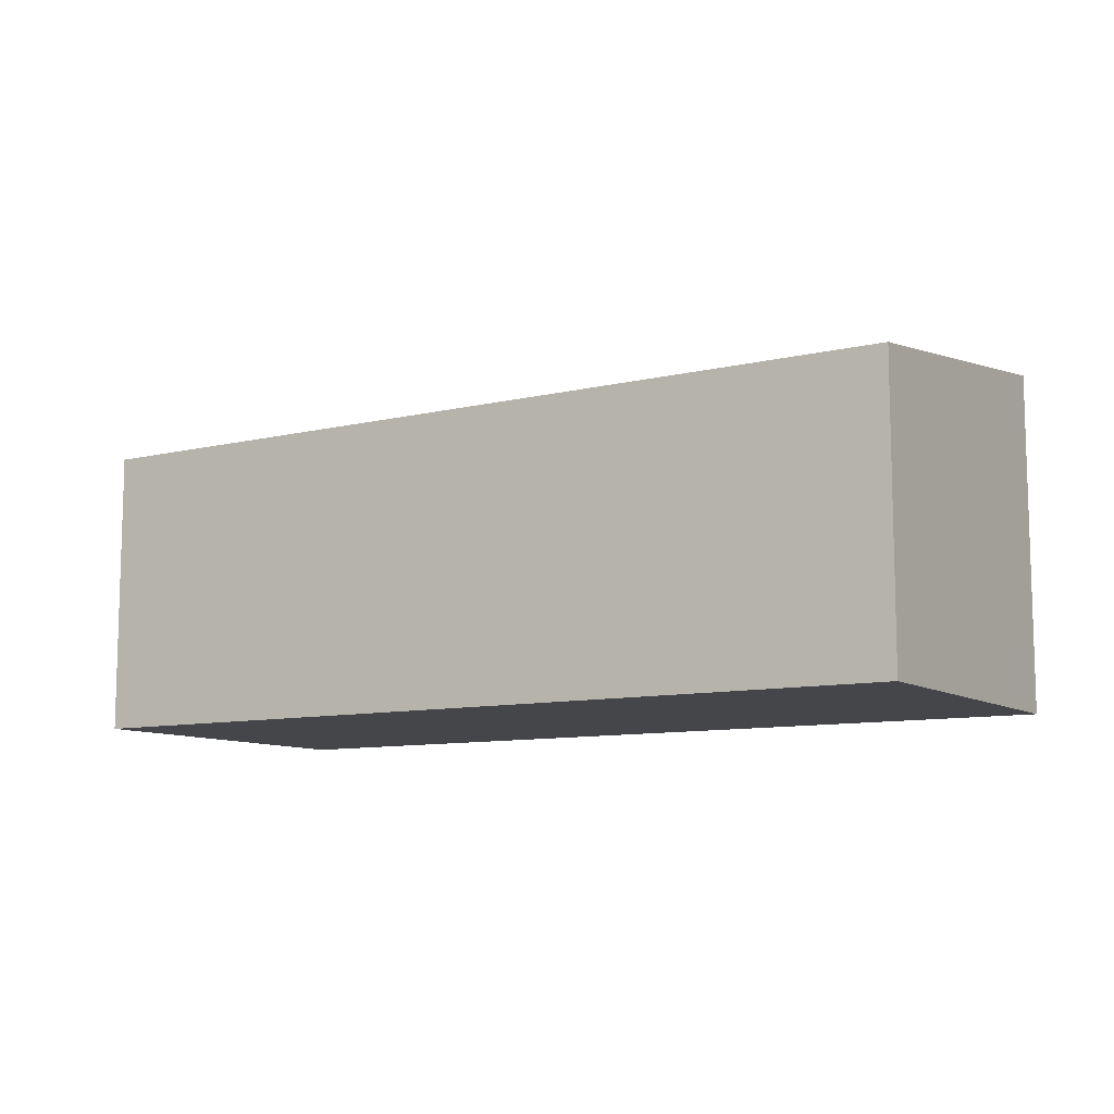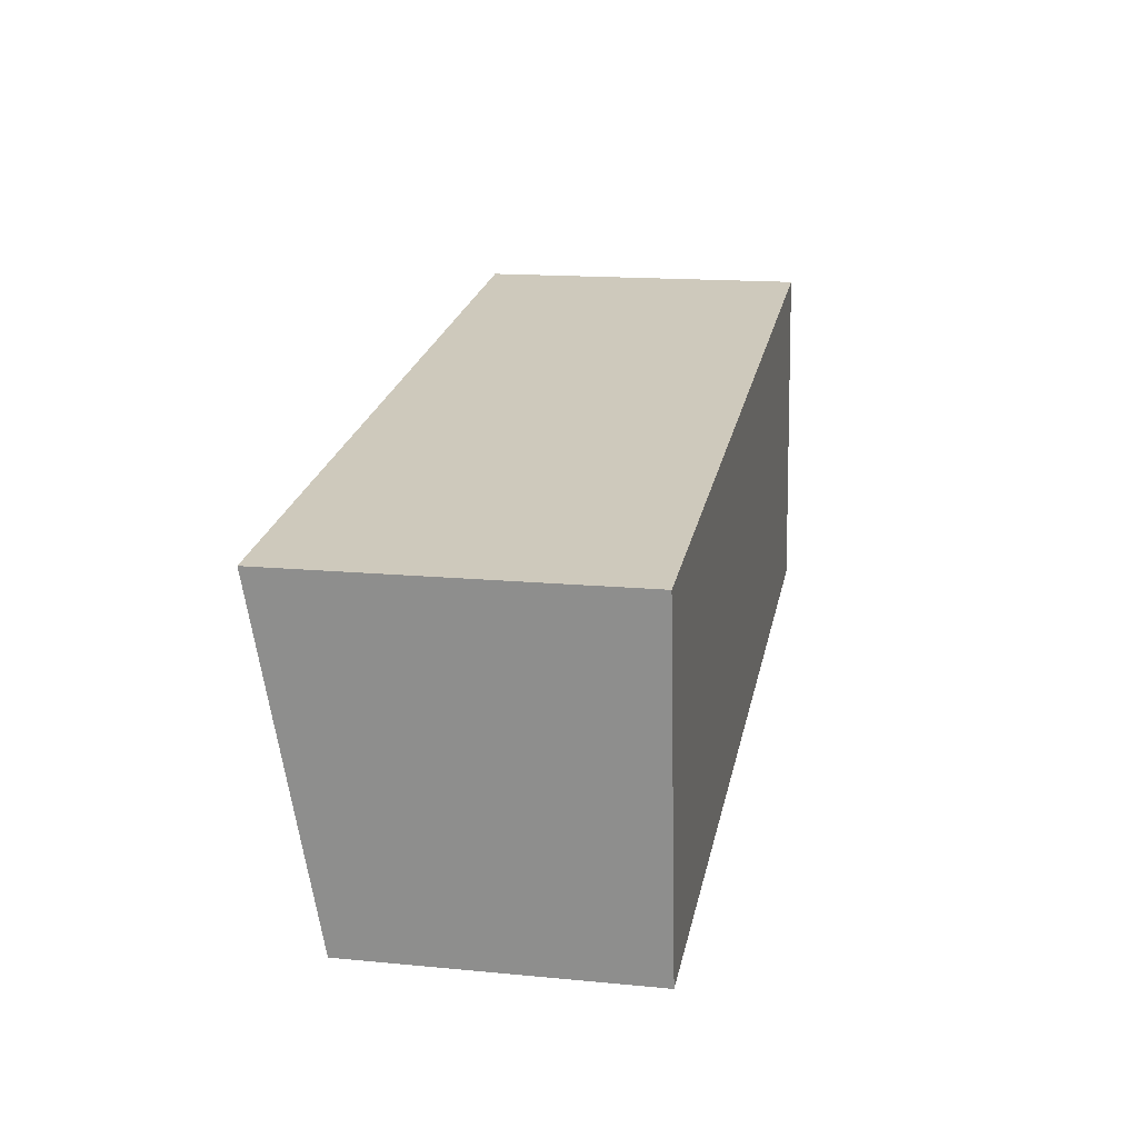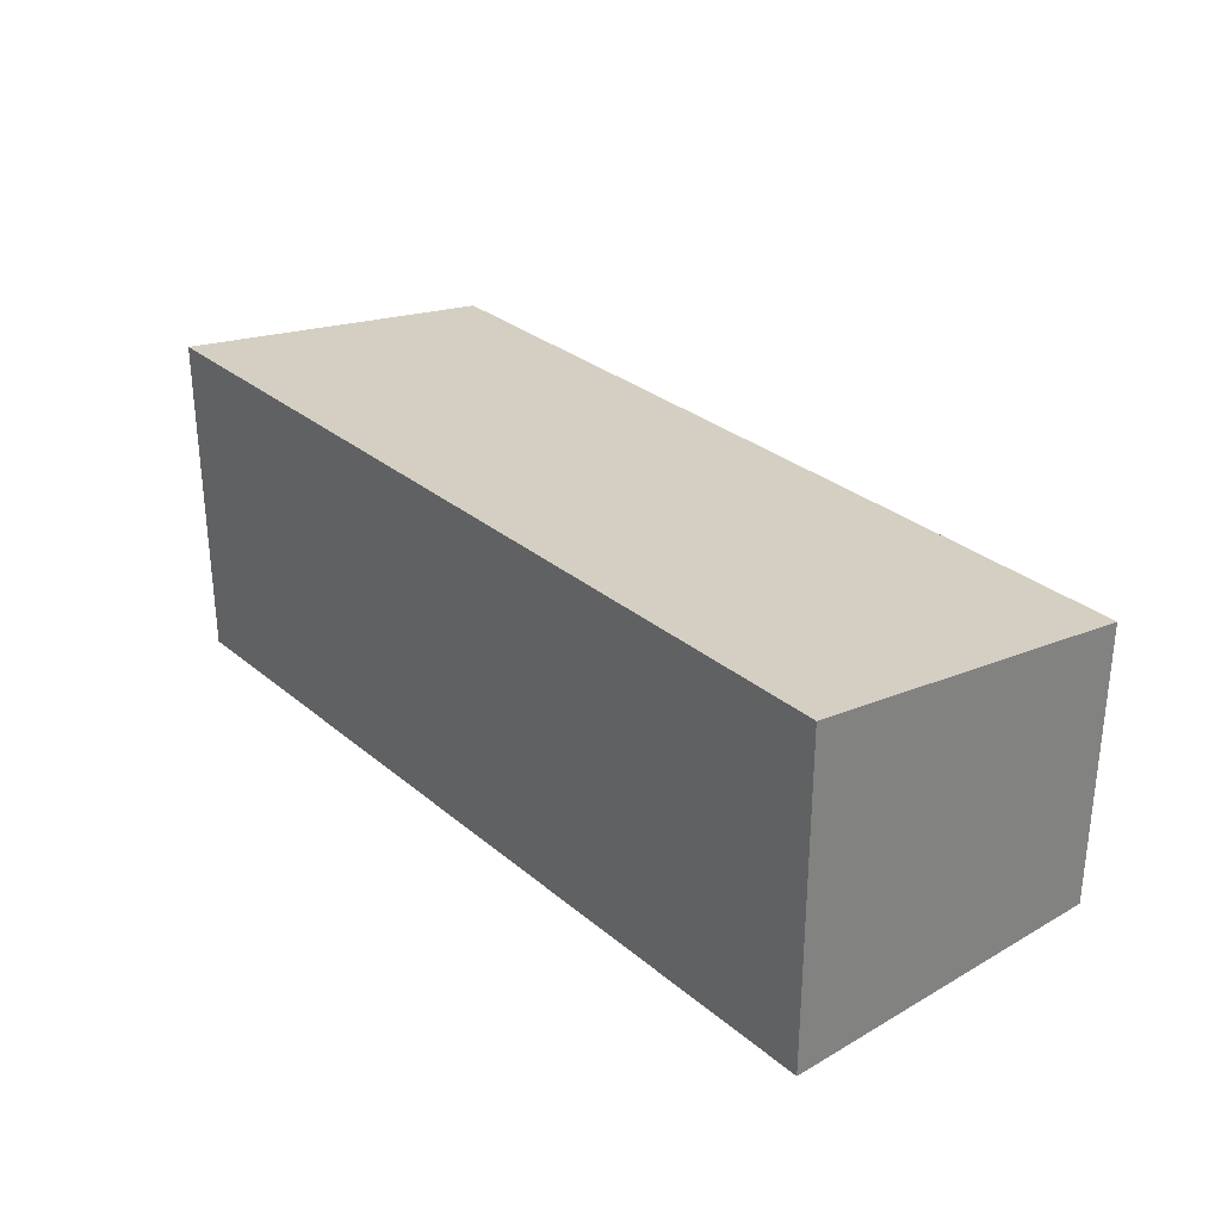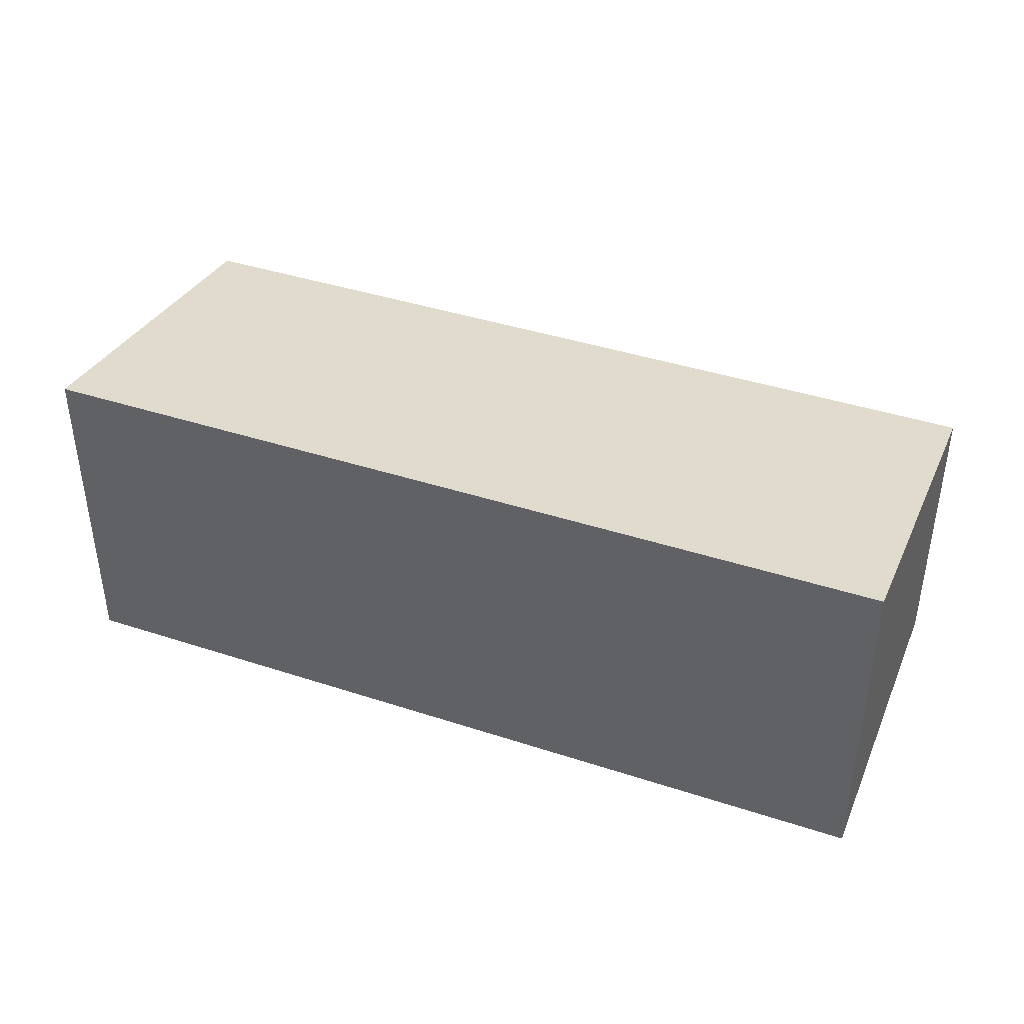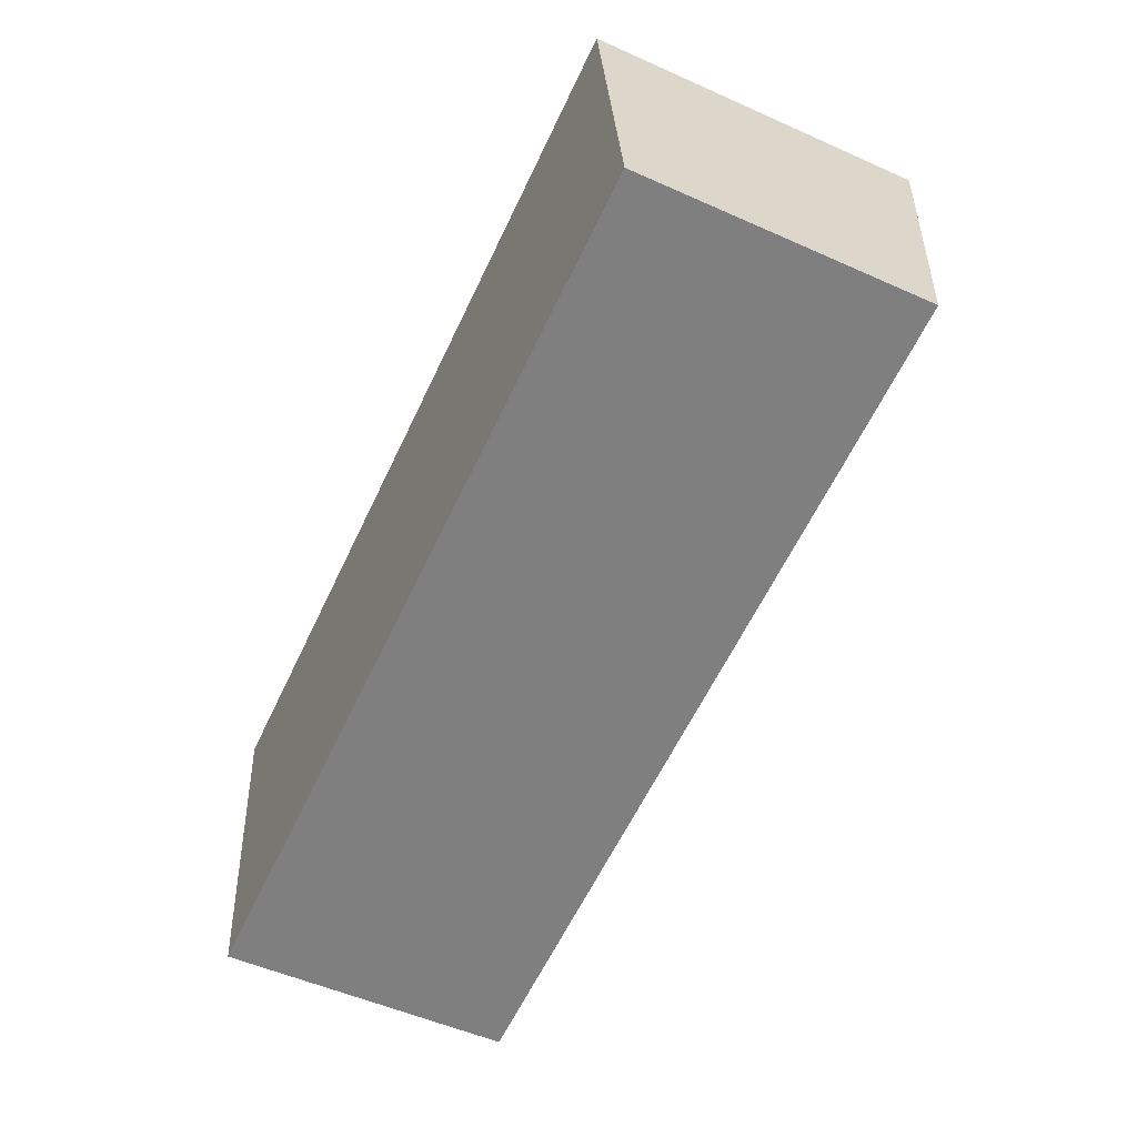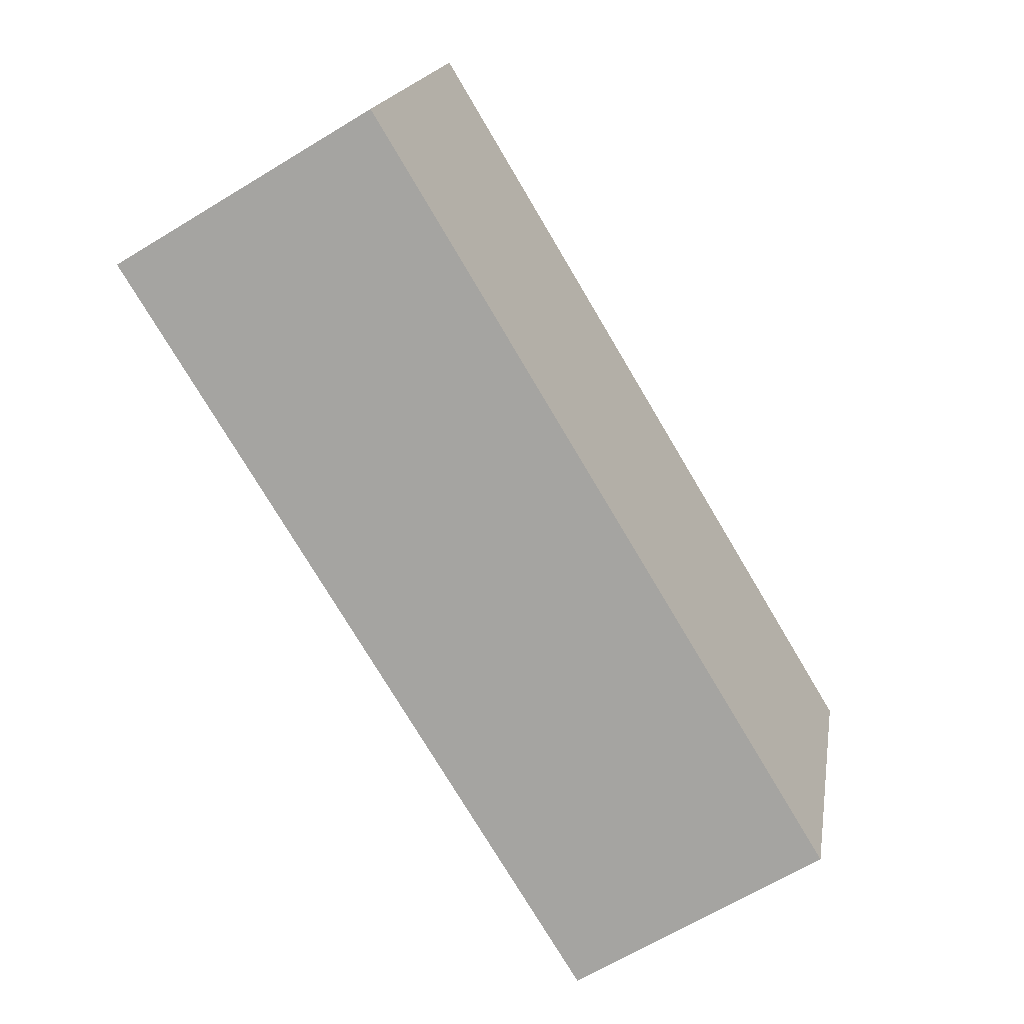
<metadata>
{"format":"obj","ext":"obj","renderer":"f3d","projection":"perspective","resolution":1024,"background":"white","views":[{"elev":-9.7,"azim":-155.1,"up":"+Y"},{"elev":15.7,"azim":-78.7,"up":"+Z"},{"elev":30.2,"azim":43.1,"up":"+Y"},{"elev":40.5,"azim":14.9,"up":"+Y"},{"elev":-53.2,"azim":64.5,"up":"+Z"},{"elev":-68.0,"azim":121.0,"up":"+Z"}]}
</metadata>
<code>
v  28.91 9.149 -7.538
v  0 10.68 6.538e-16
v  27.58 10.68 3.38
v  12.33 9.149 -9.569
v  7.114 9.148 -10.21
v  1.333 9.148 -10.92
v  28.91 4.616e-16 -7.538
v  12.33 5.859e-16 -9.569
v  7.114 6.251e-16 -10.21
v  1.333 6.685e-16 -10.92
v  0 0 0
v  27.58 -2.07e-16 3.38
g defaultobject
f 1 2 3
f 2 1 4
f 2 4 5
f 2 5 6
f 7 4 1
f 4 7 8
f 4 8 5
f 5 8 9
f 5 9 6
f 6 9 10
f 6 11 2
f 11 6 10
f 11 3 2
f 3 11 12
f 12 1 3
f 1 12 7
f 9 11 10
f 11 9 8
f 11 8 12
f 12 8 7

</code>
